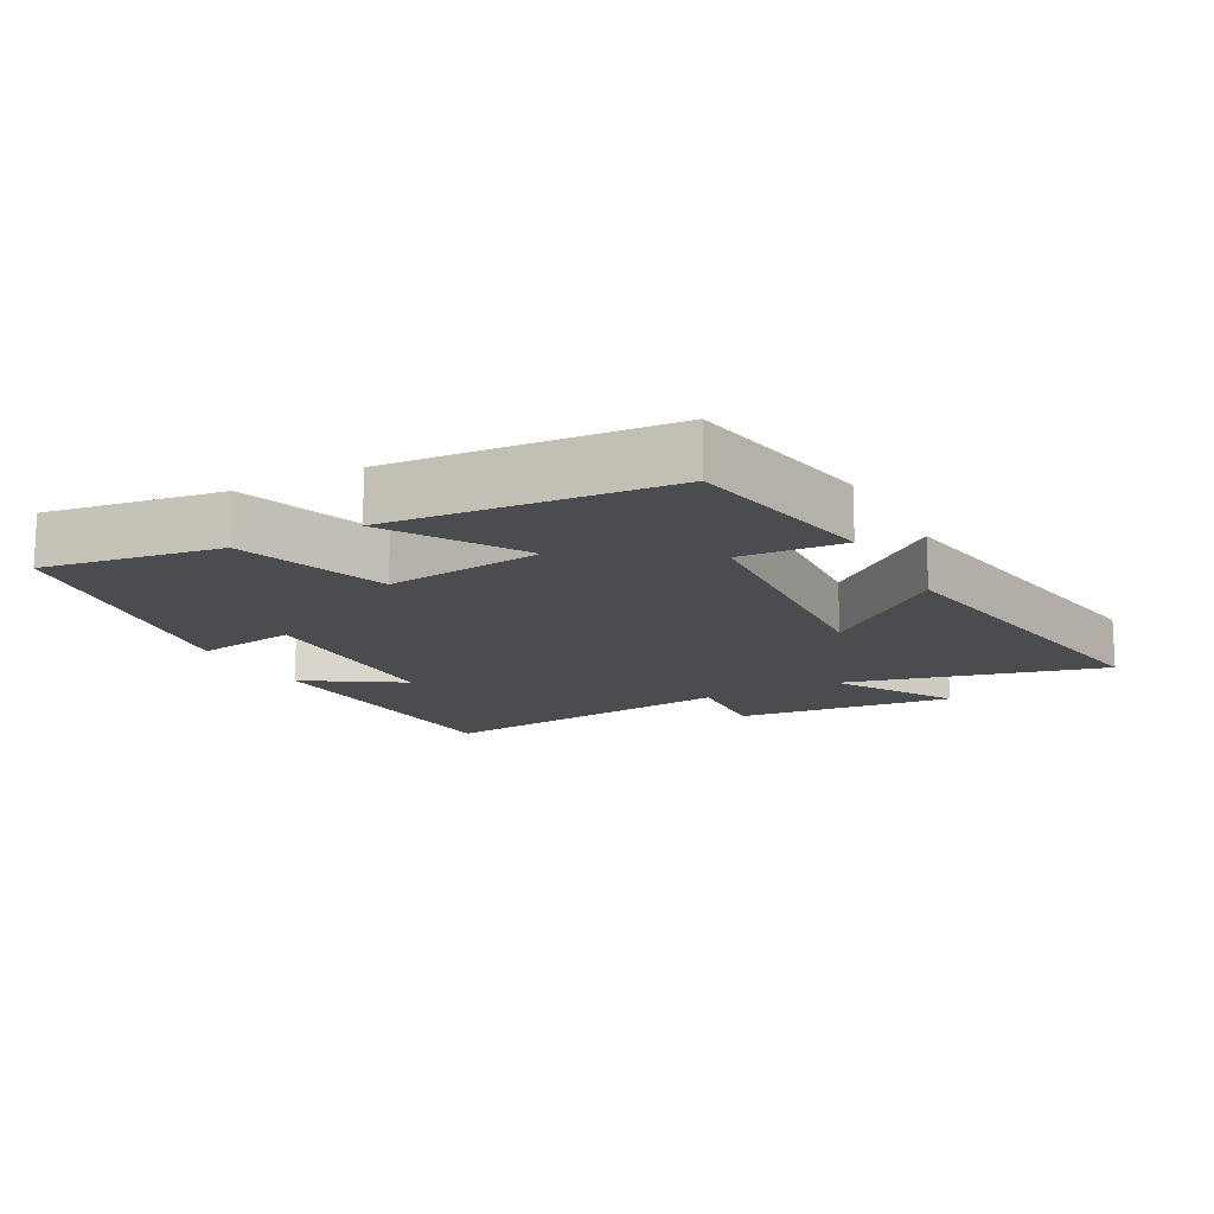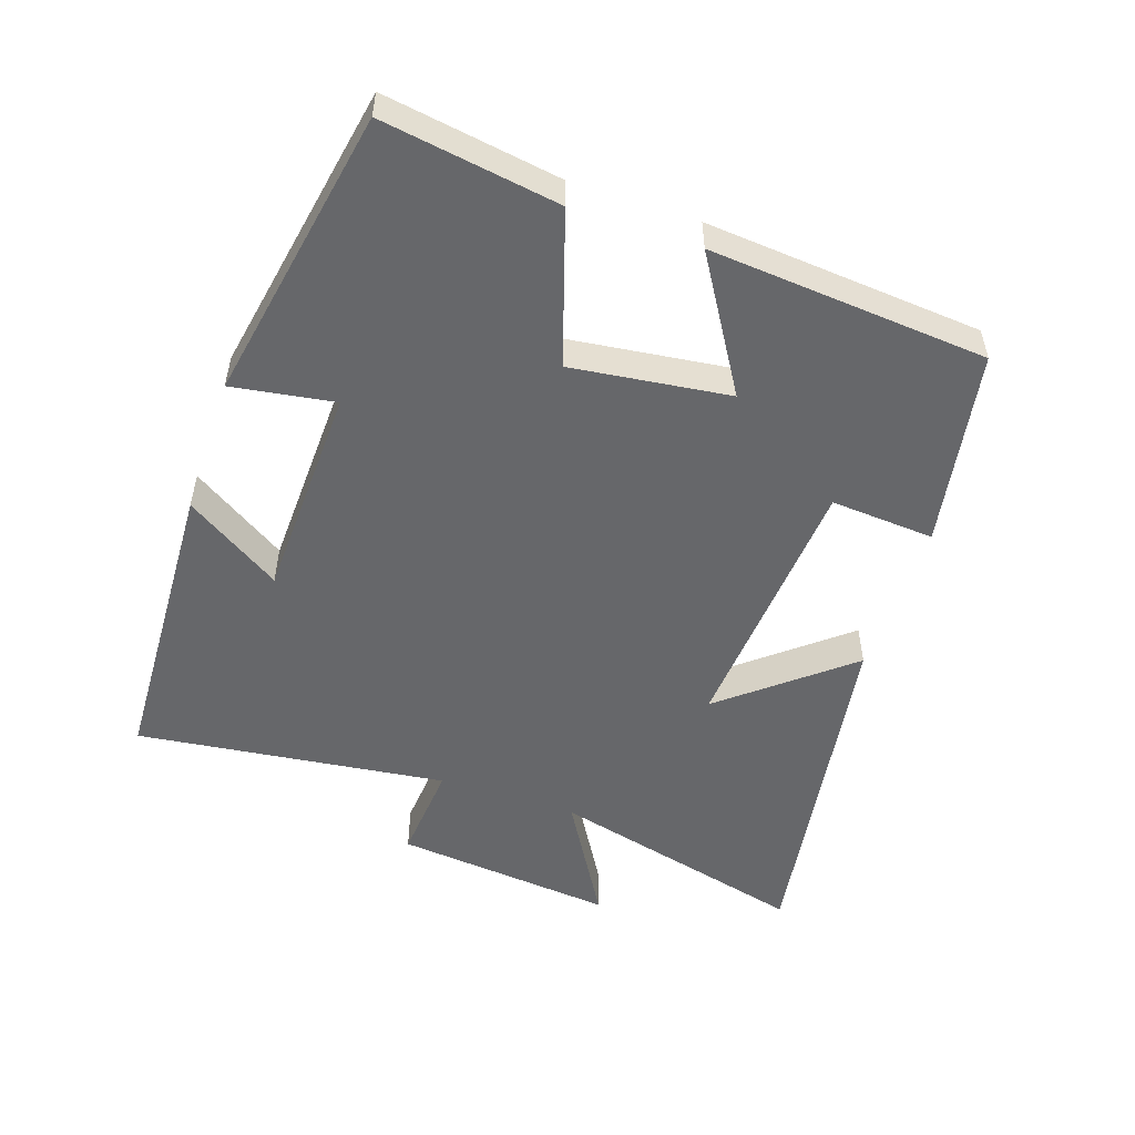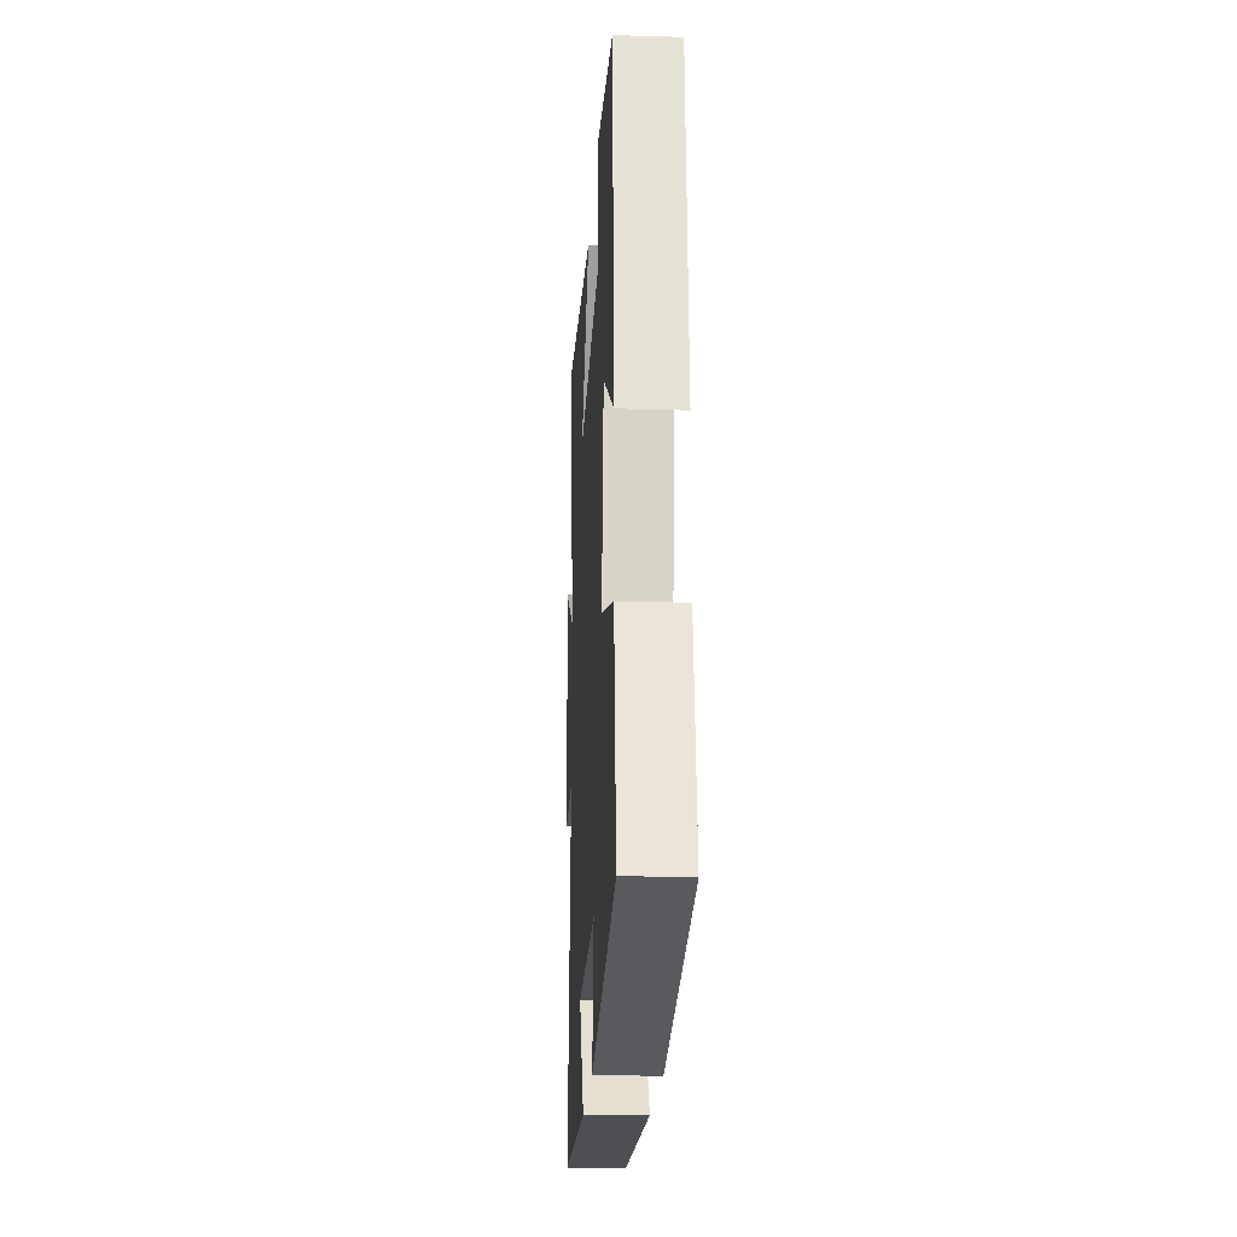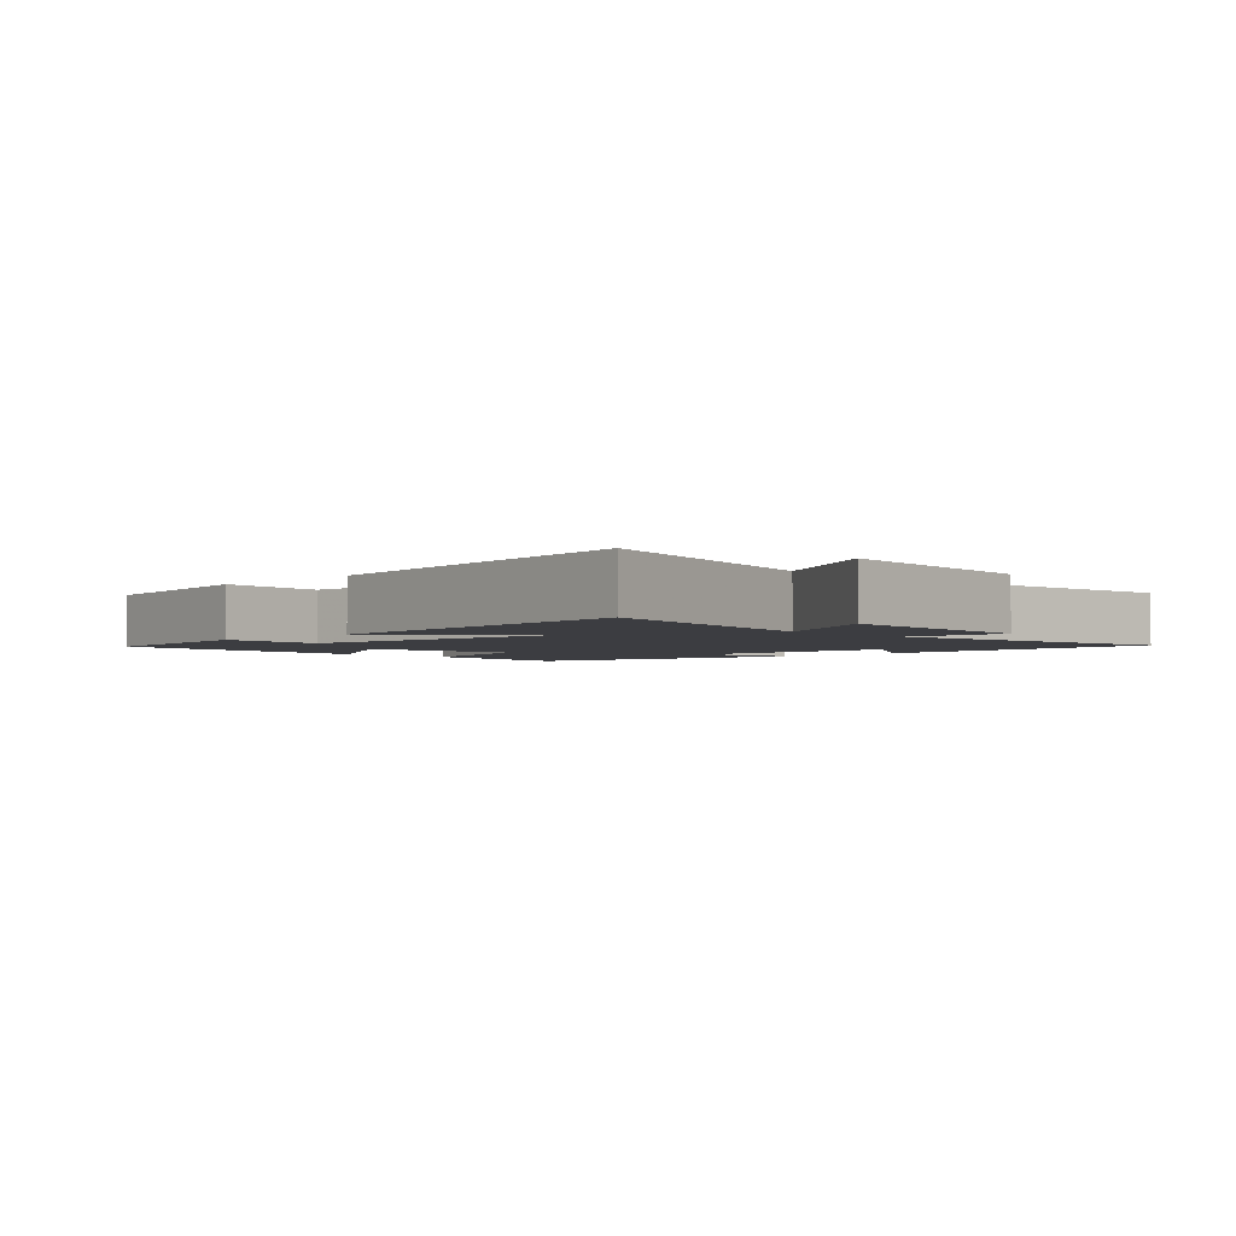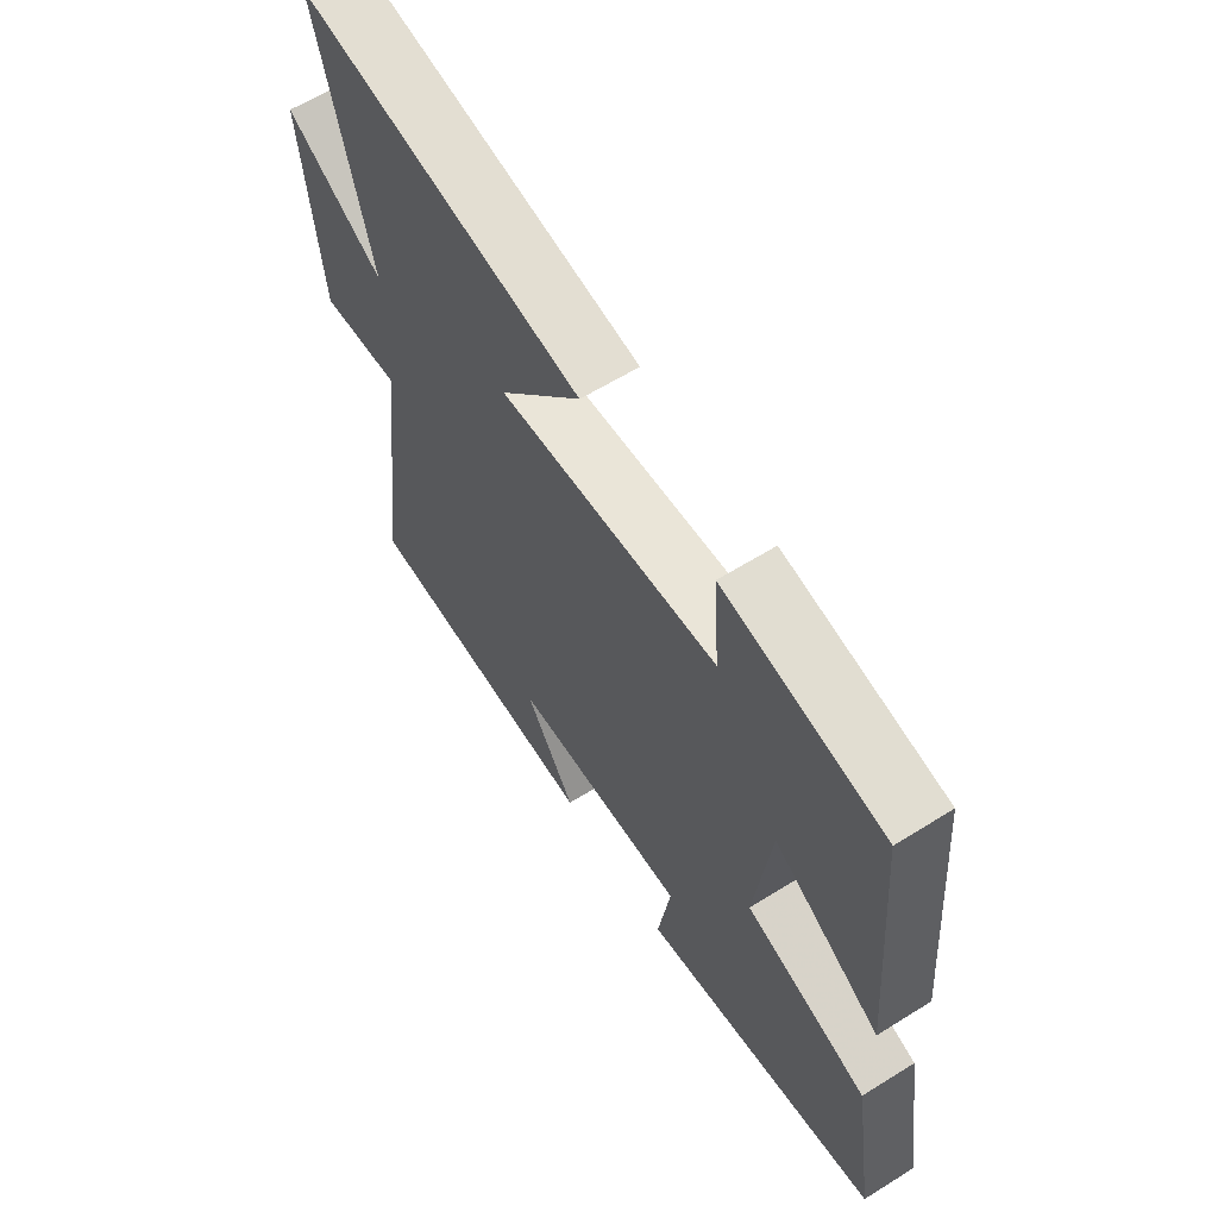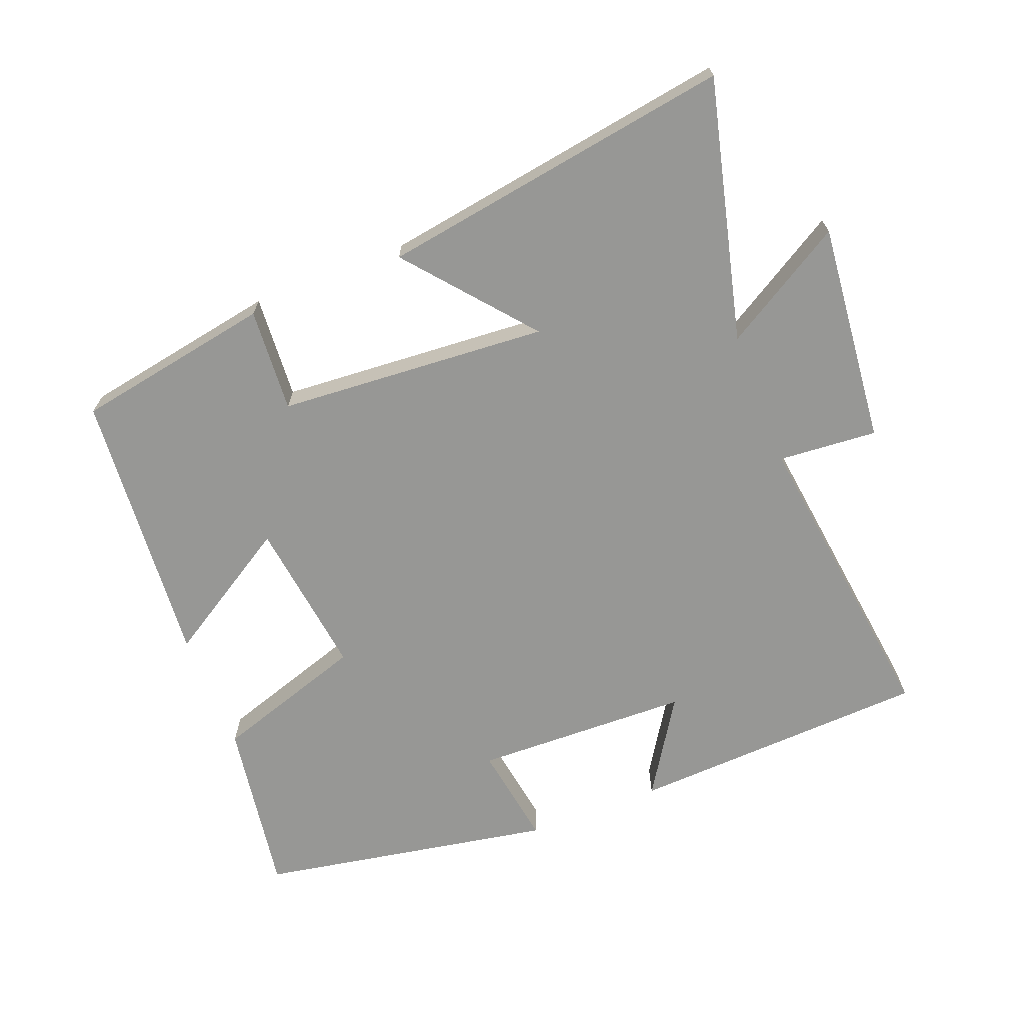
<metadata>
{"format":"obj","ext":"obj","renderer":"f3d","projection":"perspective","resolution":1024,"background":"white","views":[{"elev":-14.7,"azim":-61.6,"up":"+Y"},{"elev":-52.2,"azim":-108.7,"up":"+Y"},{"elev":-20.4,"azim":-93.1,"up":"+Z"},{"elev":-2.7,"azim":44.3,"up":"+Y"},{"elev":61.1,"azim":-122.5,"up":"+Z"},{"elev":-68.1,"azim":21.5,"up":"+Y"}]}
</metadata>
<code>
v 0.598 0.07 0.582
v 0.5 0.07 0.193
v 0.682 0.07 0.301
v 0.648 0.07 -0.029
v 0.5 0.07 -0.017
v 0.558 0.07 -0.48
v 0.109 0.07 -0.5
v 0.201 0.07 -0.357
v -0.123 0.07 -0.347
v -0.099 0.07 -0.5
v -0.541 0.07 -0.419
v -0.5 0.07 -0.155
v -0.273 0.07 -0.082
v -0.303 0.07 0.154
v -0.5 0.07 0.033
v -0.466 0.07 0.448
v -0.171 0.07 0.5
v -0.182 0.07 0.345
v 0.222 0.07 0.315
v 0.069 0.07 0.5
v 0.598 0 0.582
v 0.5 0 0.193
v 0.682 0 0.301
v 0.648 0 -0.029
v 0.5 0 -0.017
v 0.558 0 -0.48
v 0.109 0 -0.5
v 0.201 0 -0.357
v -0.123 0 -0.347
v -0.099 0 -0.5
v -0.541 0 -0.419
v -0.5 0 -0.155
v -0.273 0 -0.082
v -0.303 0 0.154
v -0.5 0 0.033
v -0.466 0 0.448
v -0.171 0 0.5
v -0.182 0 0.345
v 0.222 0 0.315
v 0.069 0 0.5
f 19 20 1 2
f 18 19 2
f 16 17 18
f 15 16 18
f 14 15 18
f 13 14 18 2
f 11 12 13
f 10 11 13
f 9 10 13
f 8 9 13 2
f 5 6 7 8
f 5 8 2 3
f 3 4 5
f 22 21 40 39
f 22 39 38
f 38 37 36
f 38 36 35
f 38 35 34
f 22 38 34 33
f 33 32 31
f 33 31 30
f 33 30 29
f 22 33 29 28
f 28 27 26 25
f 23 22 28 25
f 25 24 23
f 1 21 22 2
f 2 22 23 3
f 3 23 24 4
f 4 24 25 5
f 5 25 26 6
f 6 26 27 7
f 7 27 28 8
f 8 28 29 9
f 9 29 30 10
f 10 30 31 11
f 11 31 32 12
f 12 32 33 13
f 13 33 34 14
f 14 34 35 15
f 15 35 36 16
f 16 36 37 17
f 17 37 38 18
f 18 38 39 19
f 19 39 40 20
f 20 40 21 1

</code>
